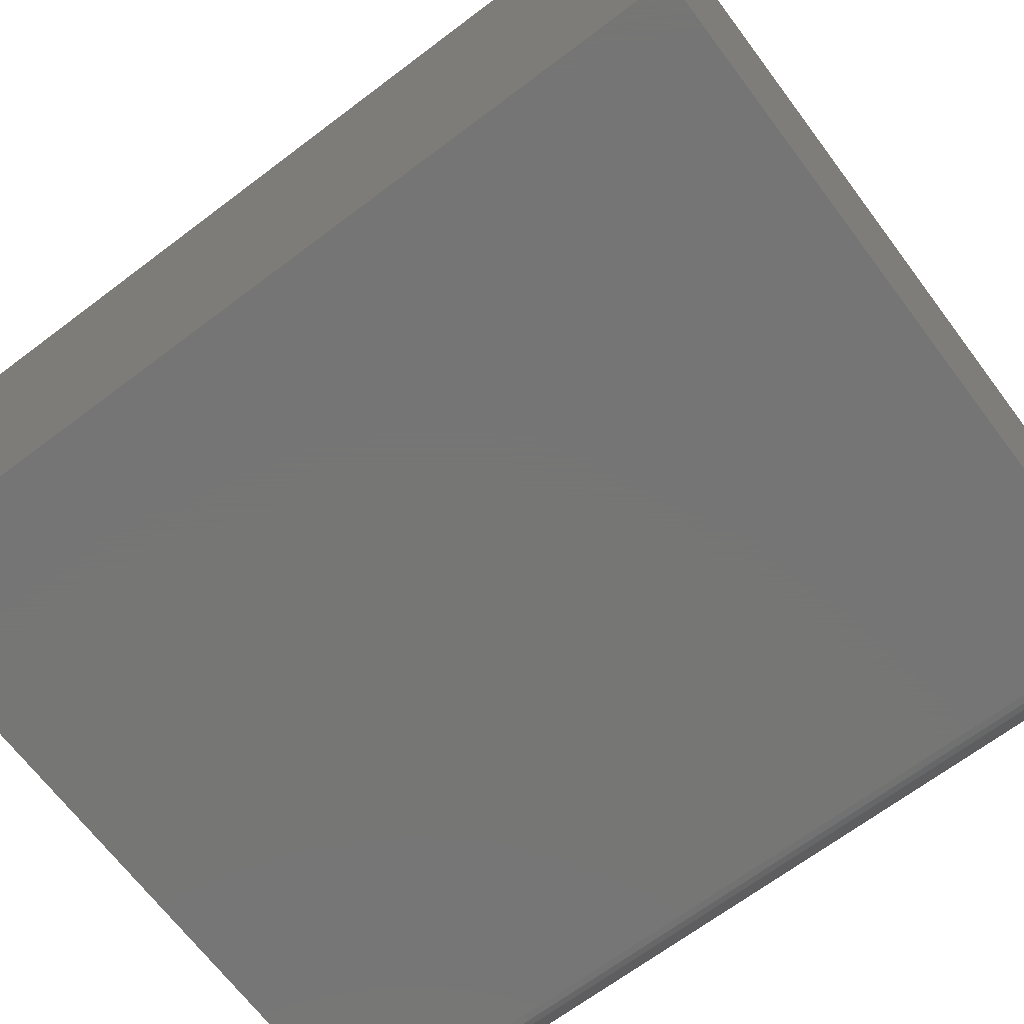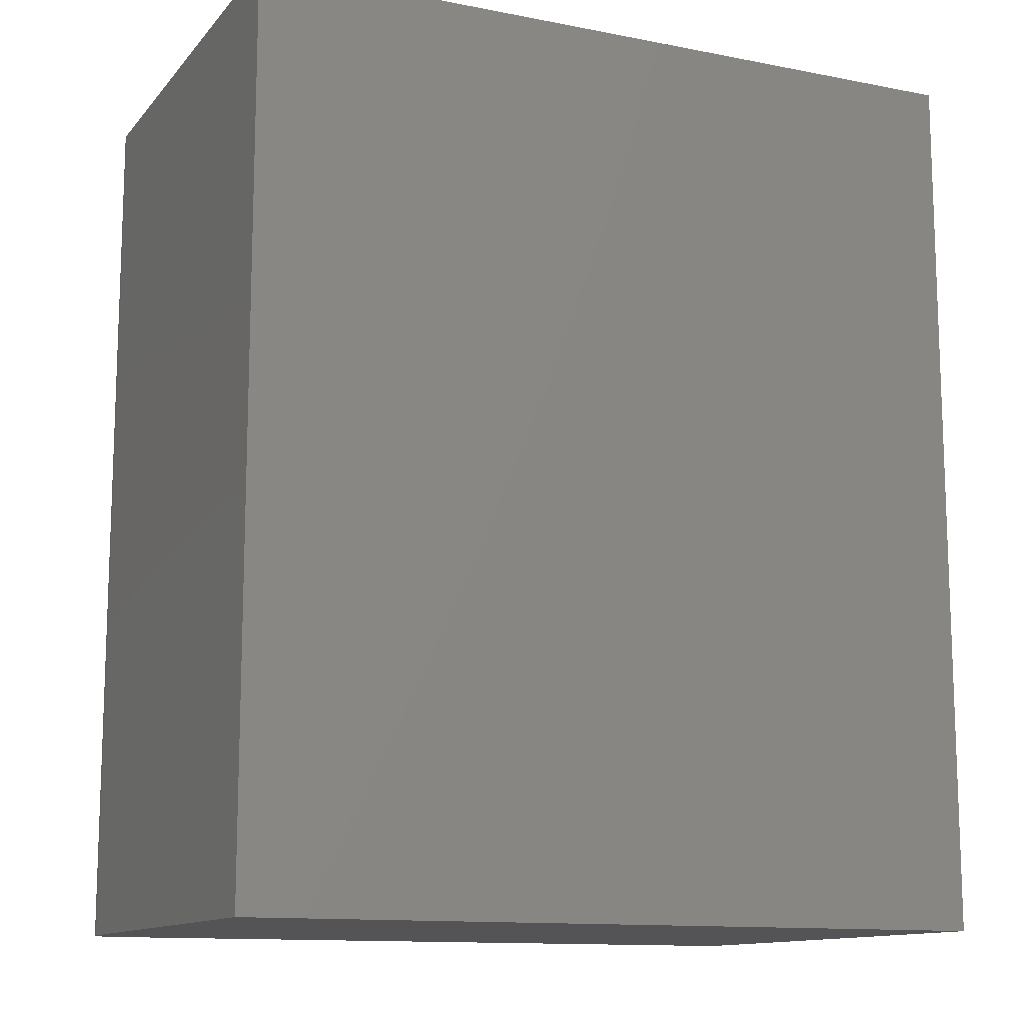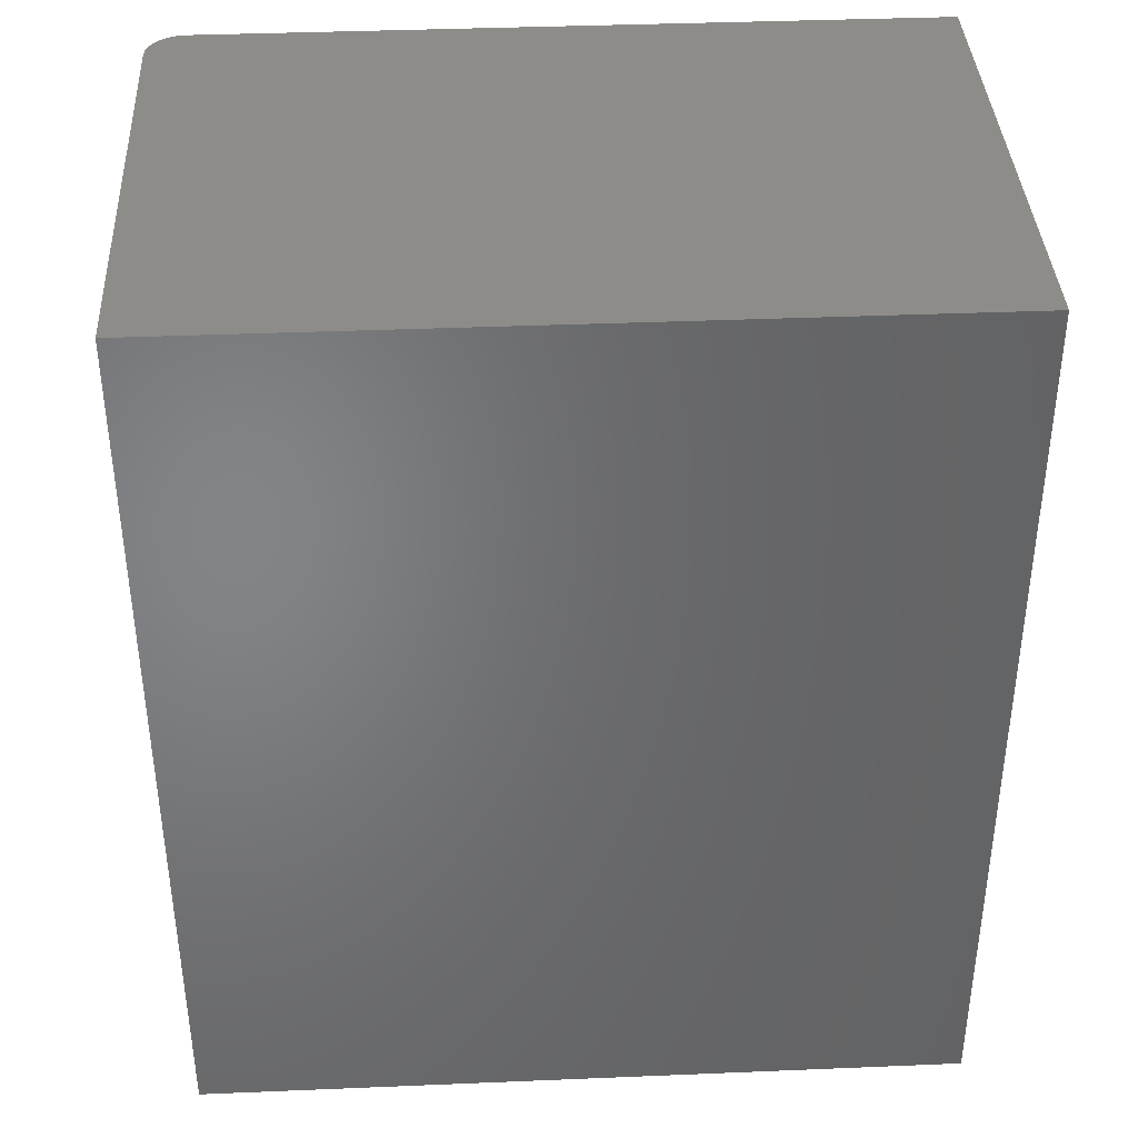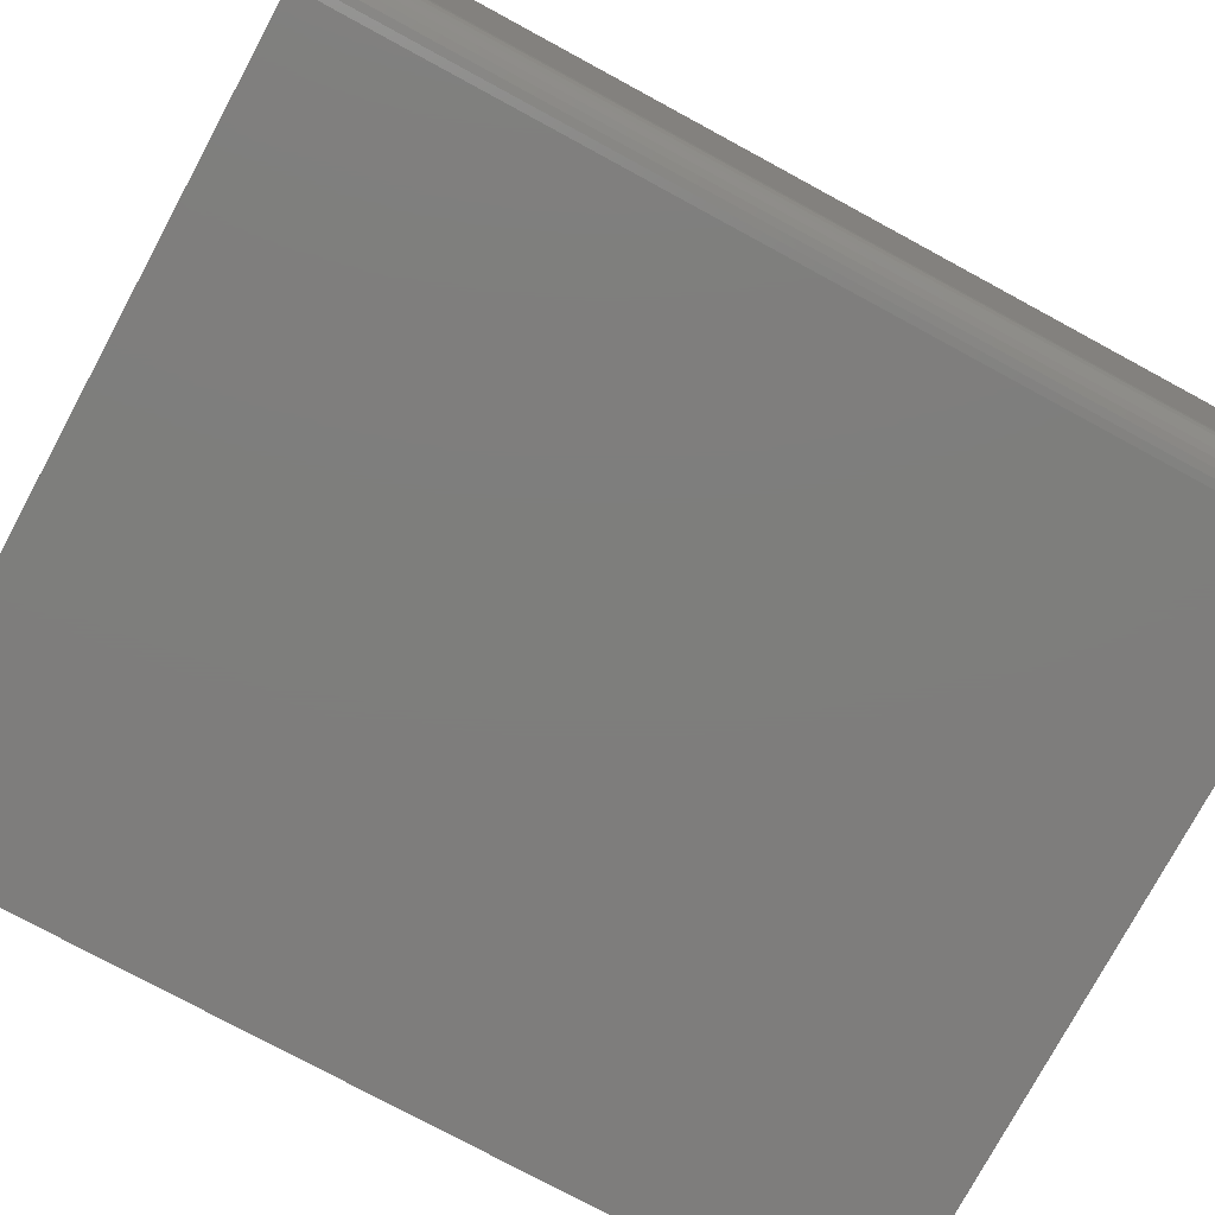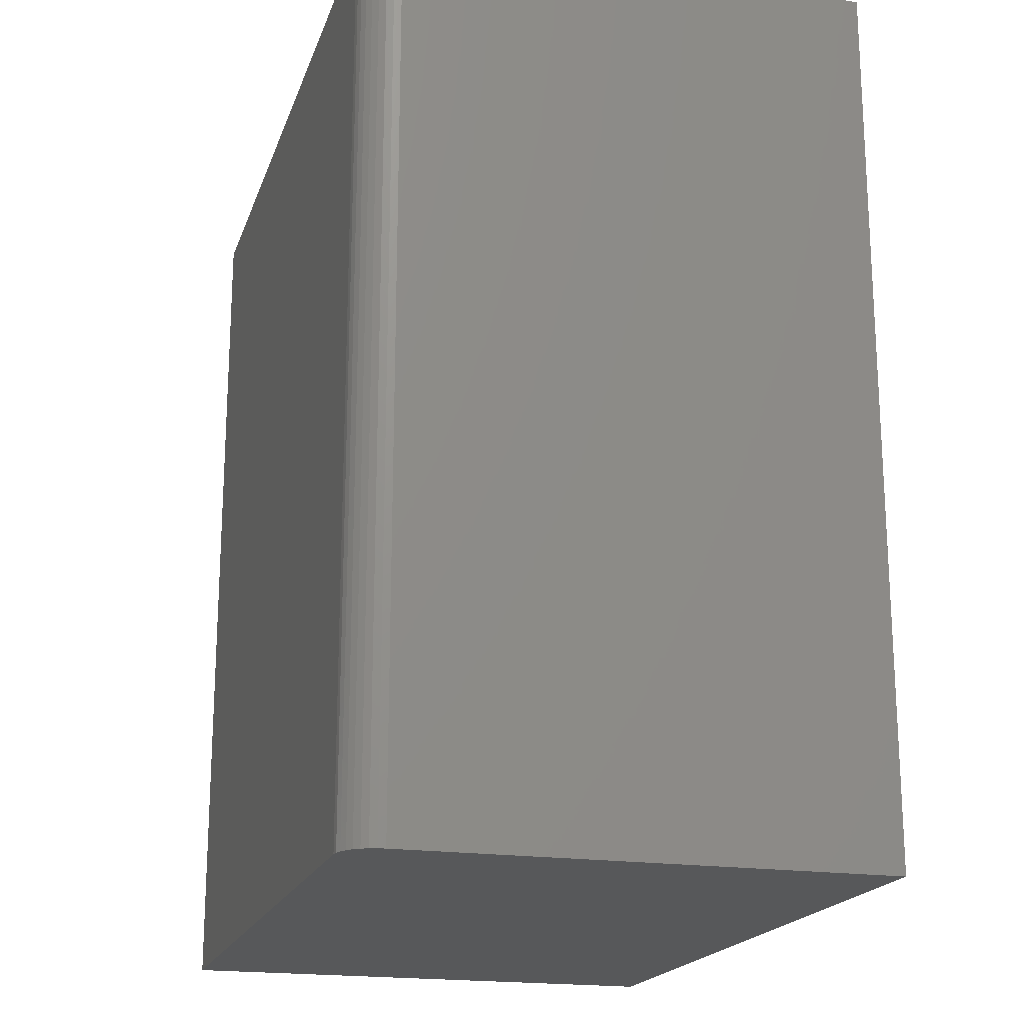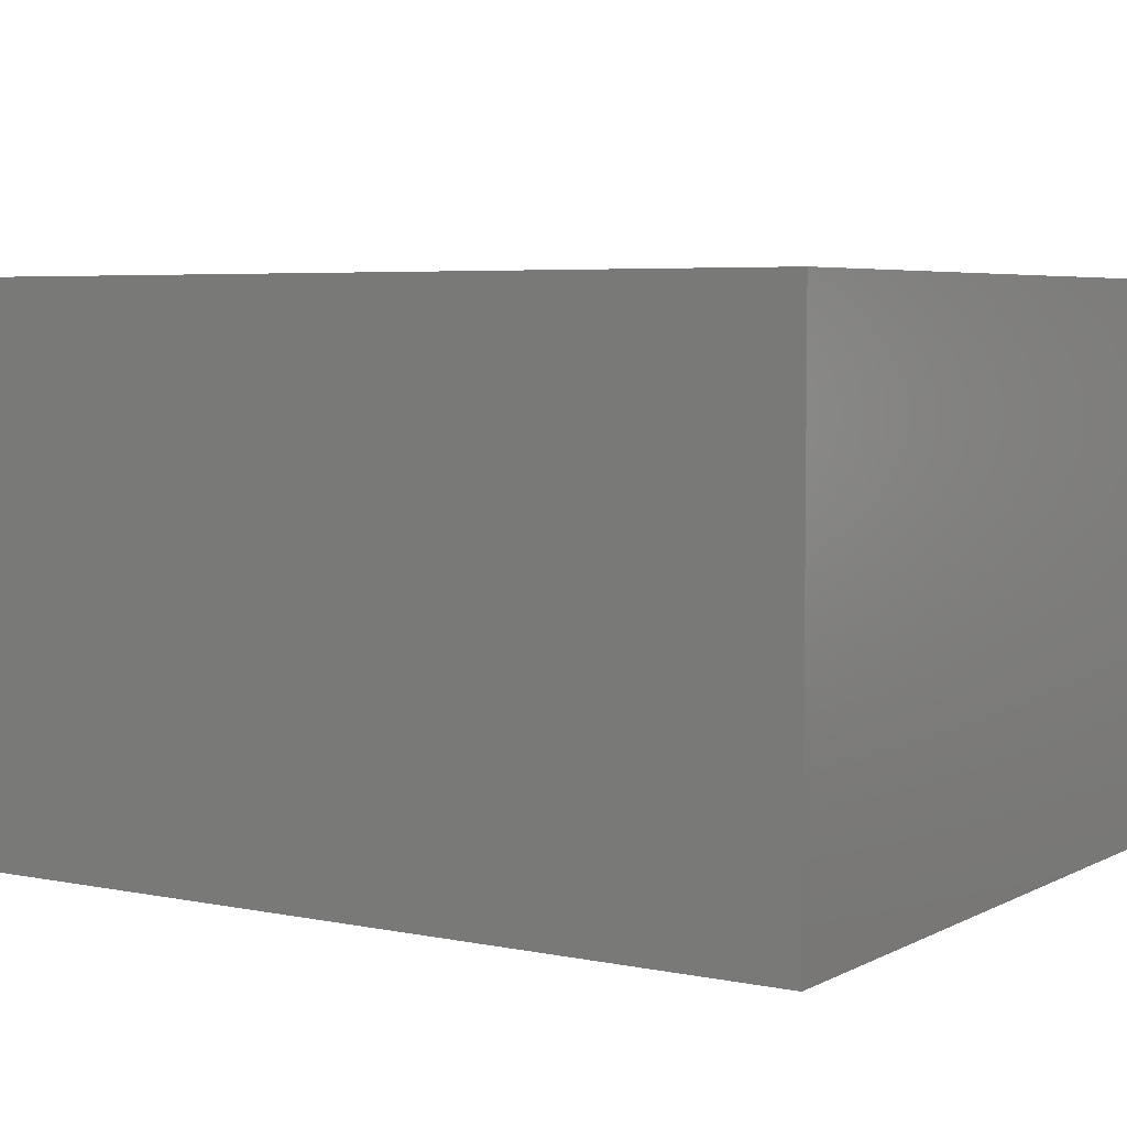
<metadata>
{"format":"stl","ext":"stl","renderer":"f3d","projection":"perspective","resolution":1024,"background":"white","views":[{"elev":-68.1,"azim":-53.0,"up":"+Y"},{"elev":-12.5,"azim":155.5,"up":"+Z"},{"elev":38.4,"azim":177.0,"up":"+Z"},{"elev":-77.6,"azim":61.6,"up":"+Y"},{"elev":-19.2,"azim":74.0,"up":"+Z"},{"elev":5.0,"azim":-57.2,"up":"+Y"}]}
</metadata>
<code>
# stl→obj: 24 verts, 44 faces
v -0.6406 -0.4297 0
v -0.0324 -0.4297 -3.724e-17
v -0.6406 -0.4297 0.75
v -0.0324 -0.4297 0.75
v -0.006418 -0.4158 0.75
v -0.02044 -0.4273 0.75
v -0.01504 -0.4244 0.75
v -0.0103 -0.4205 0.75
v -0.6406 5.099e-33 0.75
v -0.0263 -0.4291 0.75
v -0.001151 7.1e-17 0.75
v -0.00353 -0.4104 0.75
v -0.001752 -0.4045 0.75
v -0.001151 -0.3984 0.75
v -0.001151 -0.3984 -3.916e-17
v -0.001151 7.1e-17 -3.916e-17
v -0.001752 -0.4045 -3.912e-17
v -0.00353 -0.4104 -3.901e-17
v -0.006418 -0.4158 -3.883e-17
v -0.0103 -0.4205 -3.86e-17
v -0.01504 -0.4244 -3.831e-17
v -0.02044 -0.4273 -3.798e-17
v -0.0263 -0.4291 -3.762e-17
v -0.6406 0 0
f 1 2 3
f 3 2 4
f 5 6 7
f 5 7 8
f 9 3 4
f 9 4 10
f 9 10 11
f 10 6 5
f 10 5 12
f 10 12 13
f 10 13 14
f 10 14 11
f 15 16 14
f 14 16 11
f 15 17 18
f 16 15 18
f 16 18 19
f 16 19 20
f 16 20 21
f 16 21 22
f 16 22 23
f 16 23 2
f 16 2 1
f 16 1 24
f 15 14 17
f 17 14 13
f 17 13 18
f 18 13 12
f 18 12 19
f 19 12 5
f 19 5 20
f 20 5 8
f 20 8 21
f 21 8 7
f 21 7 22
f 22 7 6
f 22 6 23
f 23 6 10
f 23 10 2
f 2 10 4
f 24 9 16
f 16 9 11
f 3 9 1
f 1 9 24

</code>
